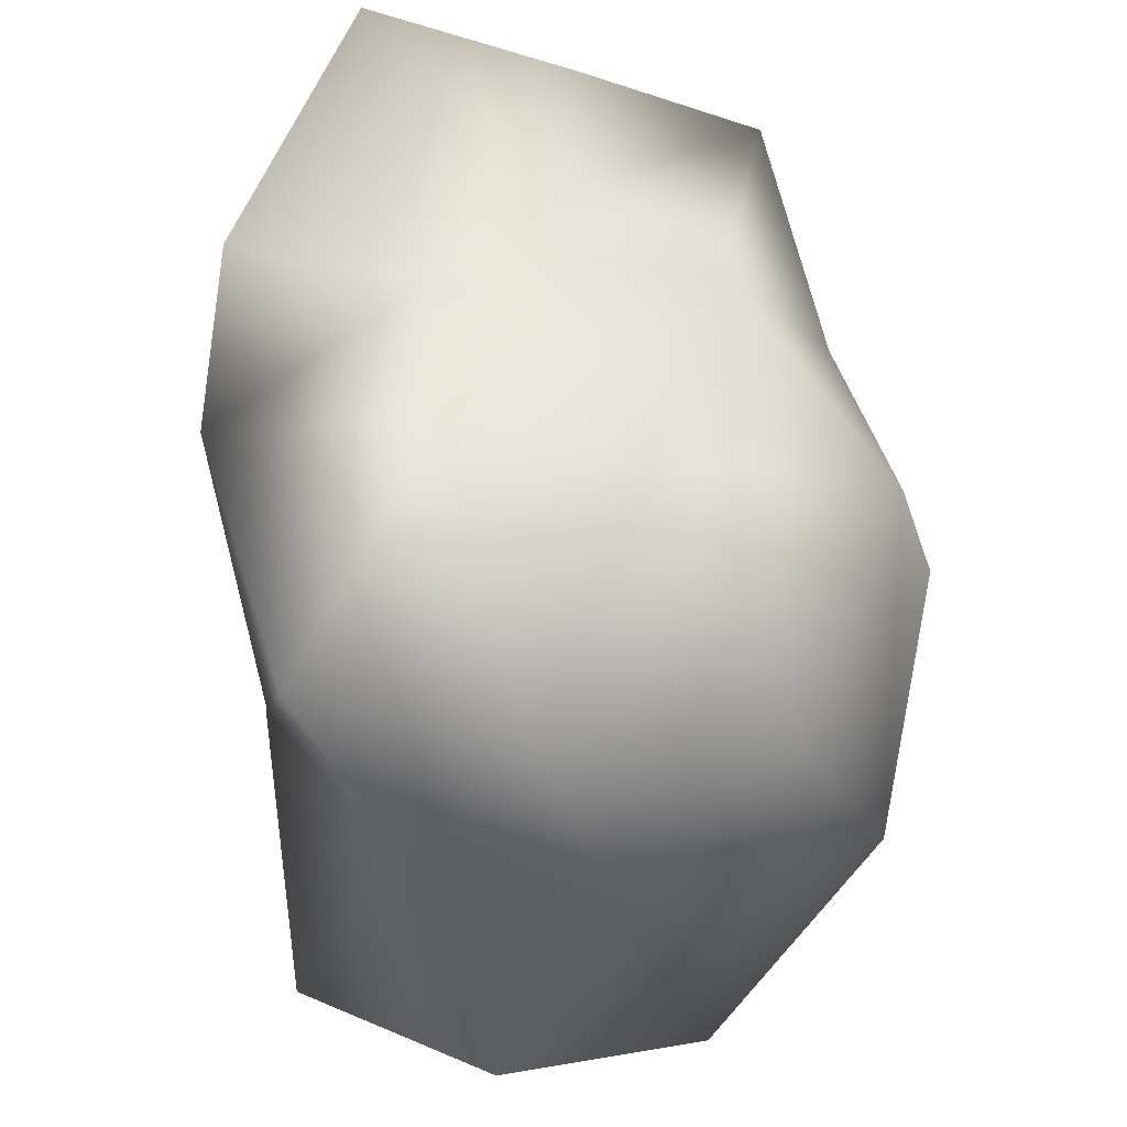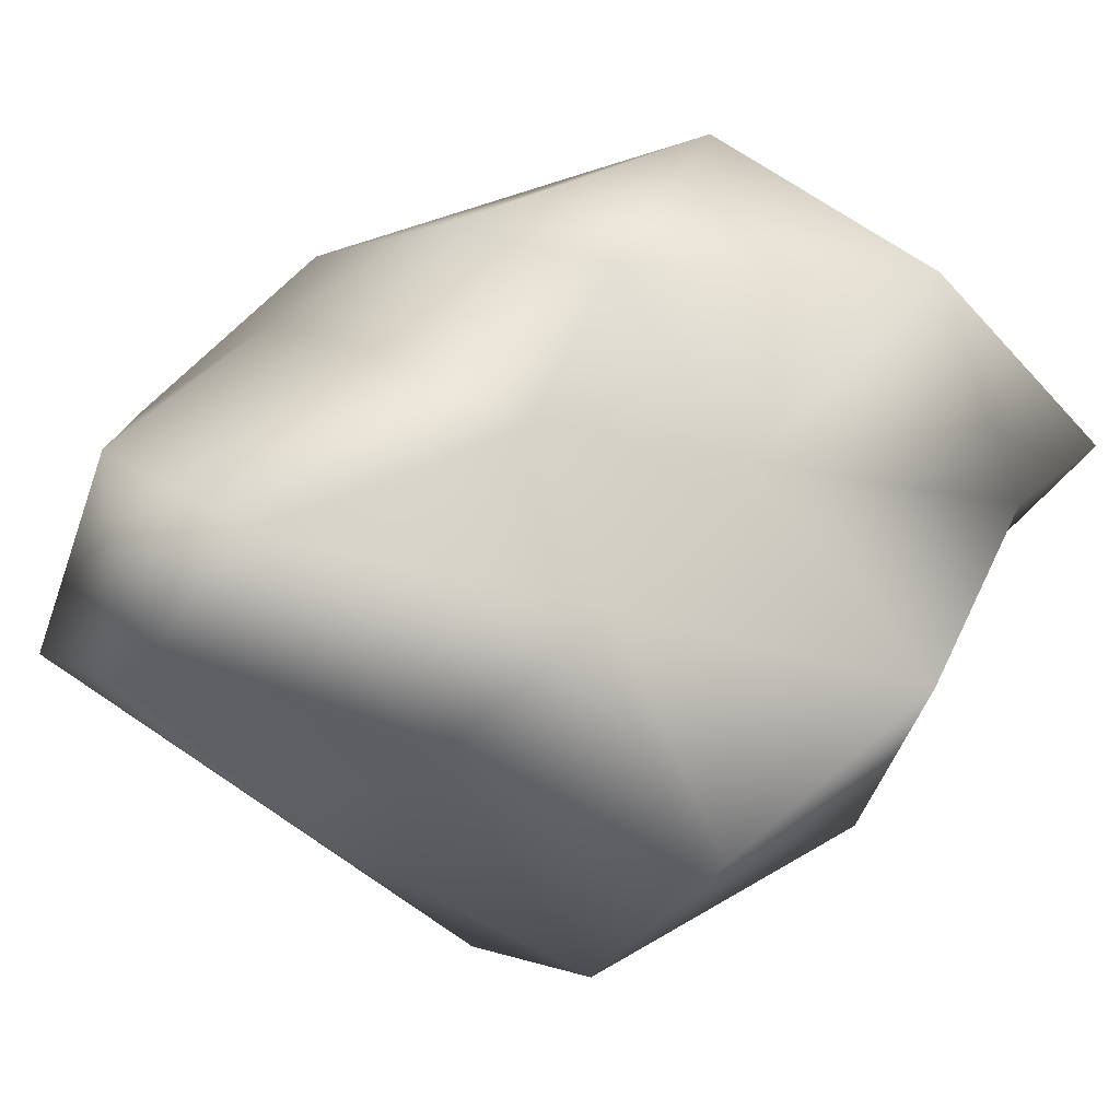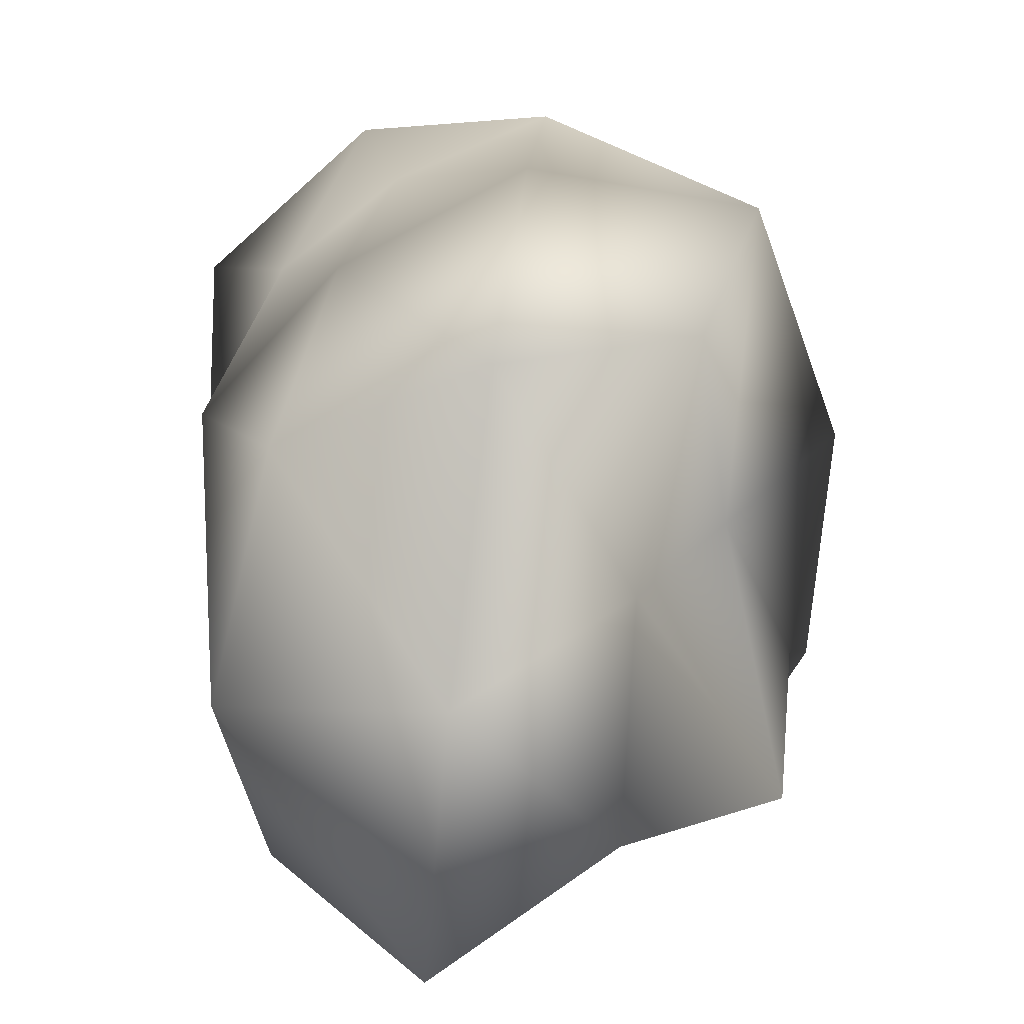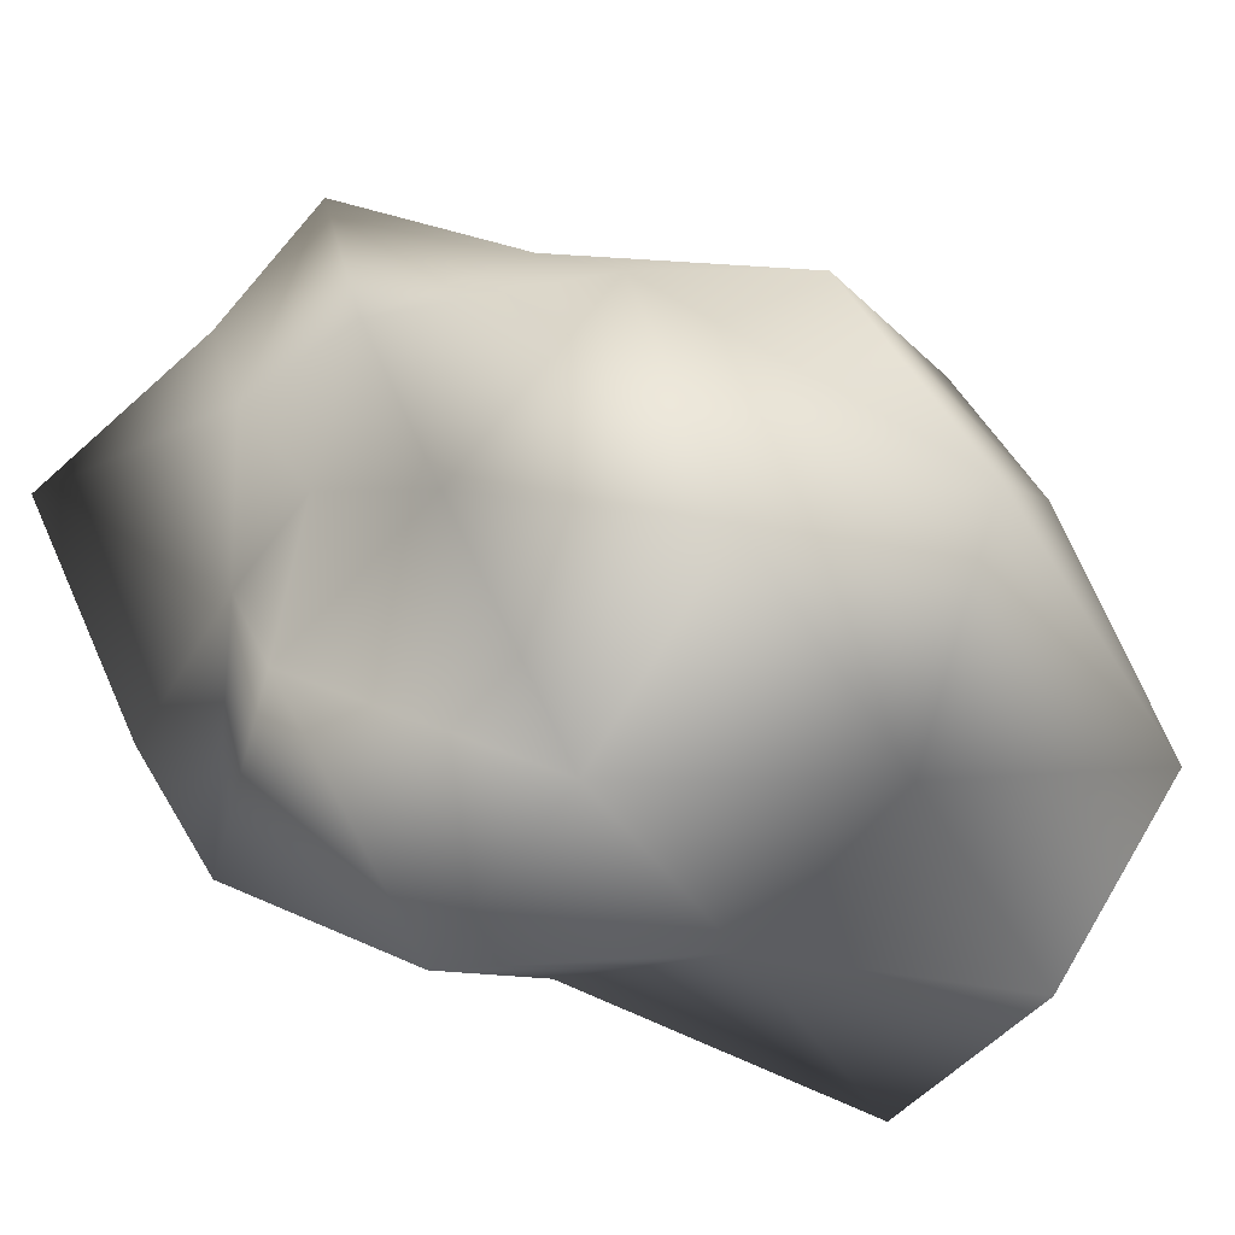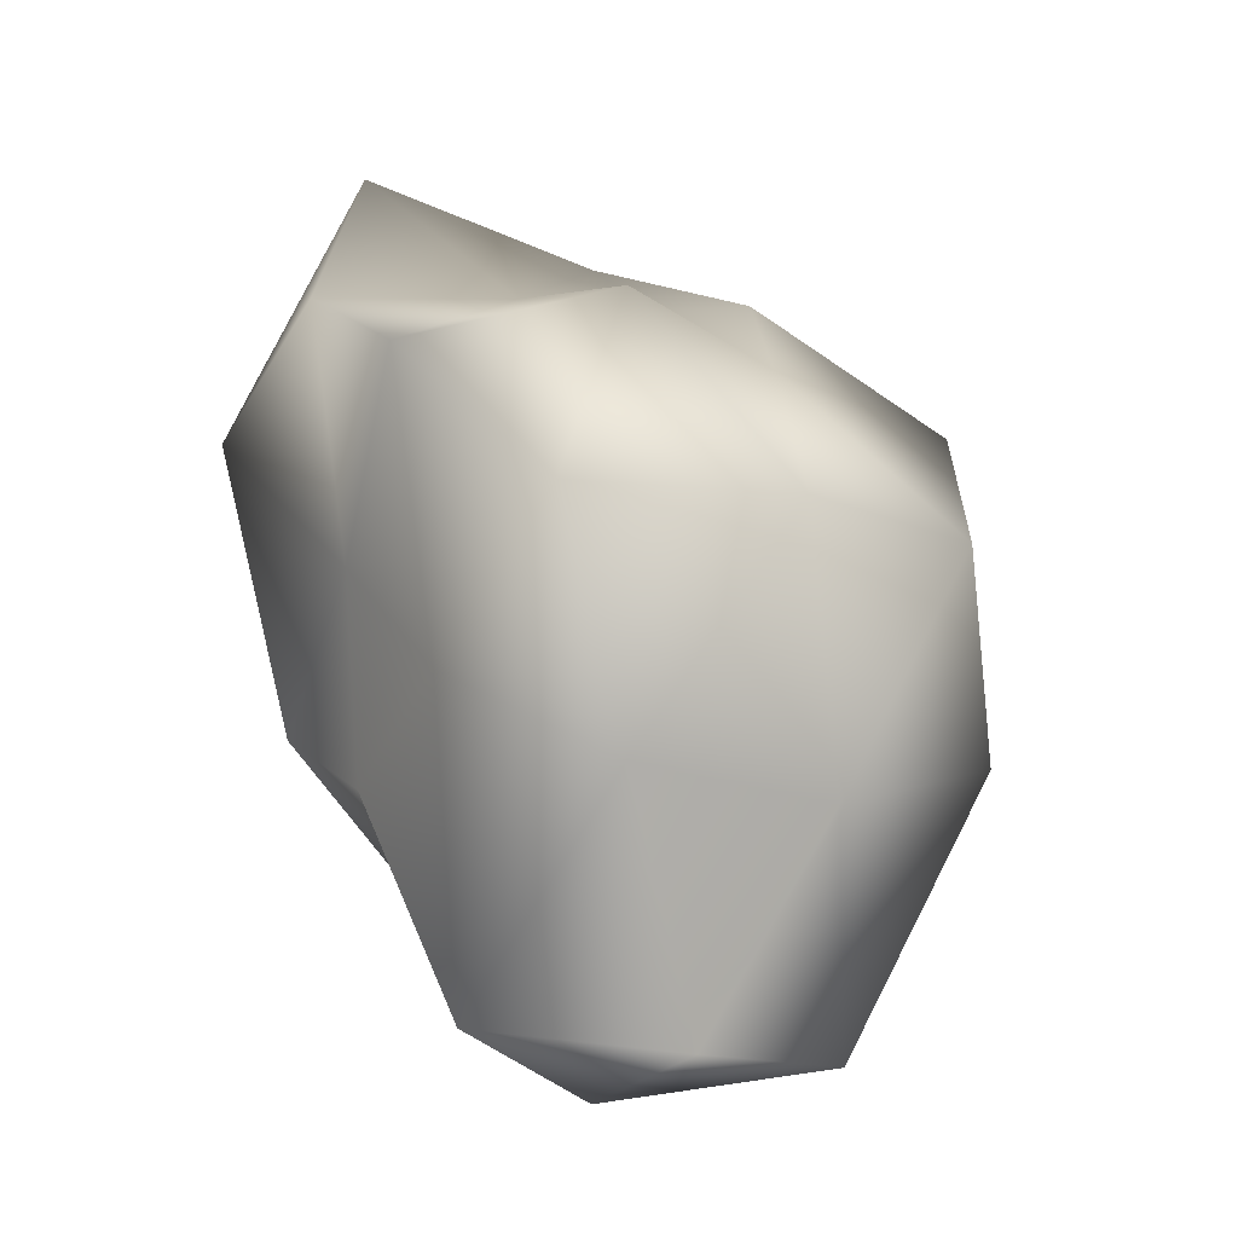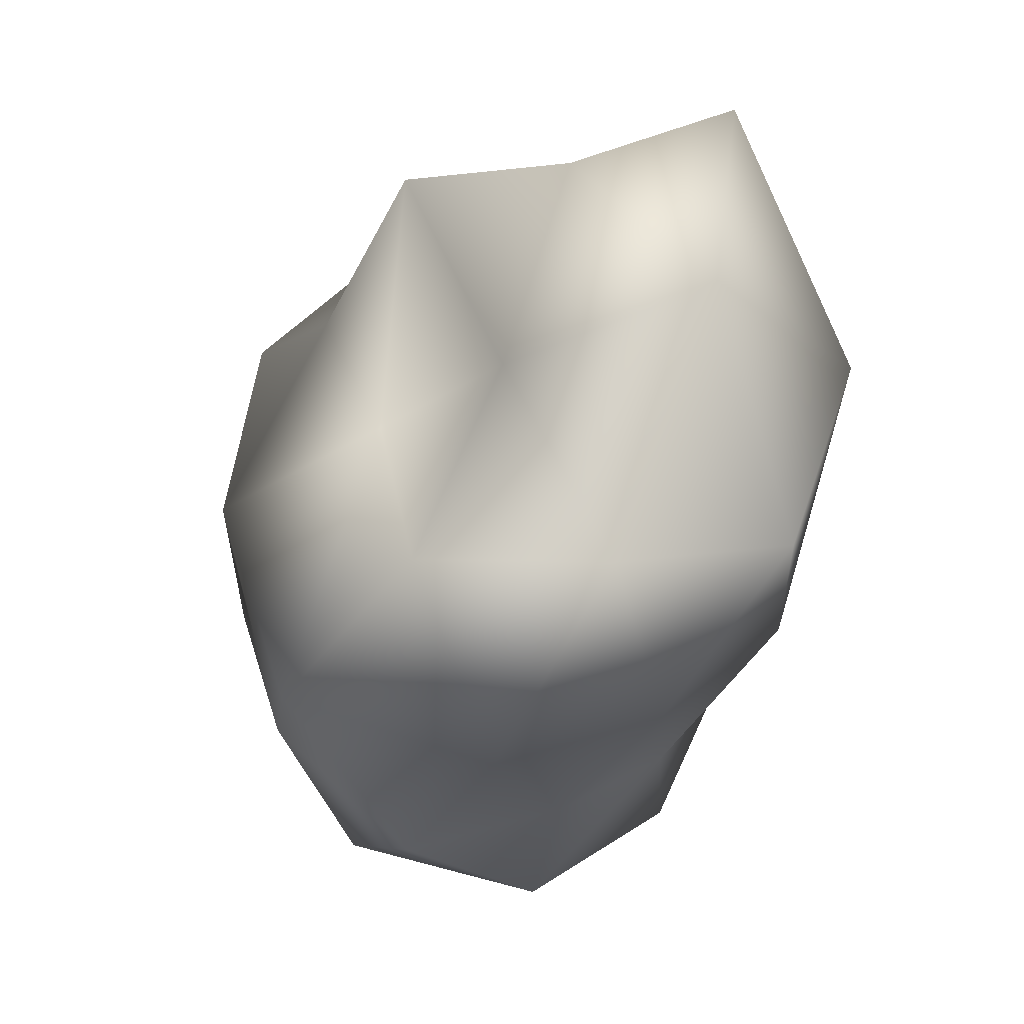
<metadata>
{"format":"obj","ext":"obj","renderer":"f3d","projection":"perspective","resolution":1024,"background":"white","views":[{"elev":-64.6,"azim":174.9,"up":"+Z"},{"elev":-18.1,"azim":58.3,"up":"+Z"},{"elev":67.3,"azim":163.2,"up":"+Z"},{"elev":-74.0,"azim":-123.7,"up":"+Z"},{"elev":-14.5,"azim":152.1,"up":"+Y"},{"elev":10.4,"azim":-12.1,"up":"+Y"}]}
</metadata>
<code>
g object
v 0 -3.185e-05 191.1
v -40.88 92.79 107
v -99.96 -3.169e-05 161.7
v 61.22 138.8 160.3
v 0 198.2 87.93
v 103.5 -3.276e-05 167.5
v -100.3 53.76 62.02
v -83.65 188.6 51.7
v -121.5 104.8 0
v -83.65 188.6 51.7
v -66.98 151.8 -41.4
v -121.5 104.8 0
v 0 173.1 0
v 0 131.3 -58.3
v 0 173.1 0
v -83.65 188.6 51.7
v 0 173.1 0
v 100.1 226.1 61.87
v 0 173.1 0
v 0 173.1 0
v 59.53 134.3 -36.79
v 151.6 131 0
v 0 173.1 0
v 158.9 84.7 98.21
v 130.3 -2.177e-05 0
v 126.7 -67.67 78.33
v 121.7 -104.9 0
v 149.5 79.84 -92.41
v 116.7 -62.32 -72.13
v 105.3 -3.332e-05 -170.3
v 49.35 111.4 -129.2
v -40.97 92.44 -107.3
v 0 -3.353e-05 -201.7
v -105.8 -3.346e-05 -171.1
v -52.74 -119.7 -138.1
v 47.43 -107 -124.2
v 0 -229.2 -101.1
v 96.73 -218.8 -59.78
v 0 -243.7 0
v 0 -243.7 0
v 67.34 -152.2 41.62
v 0 -167.7 74.45
v 0 -243.7 0
v 0 -243.7 0
v -100.8 -227.4 -62.27
v -85.64 -193.2 52.93
v -153.5 -132.6 0
v -85.64 -193.2 52.93
v 0 -243.7 0
v 0 -243.7 0
v -161.5 -86.25 99.83
v -153.5 -132.6 0
v -52.82 -119.5 138.3
v 45.91 -103.7 120.2
v -182.6 -3.045e-05 0
v -148.9 79.39 -92.03
v -182.6 -3.045e-05 0
v -162.6 -86.68 -100.5
f 1 2 3
f 2 4 5
f 4 1 6
f 1 4 2
f 2 7 3
f 7 8 9
f 8 2 5
f 2 8 7
f 10 11 12
f 11 13 14
f 15 8 5
f 16 17 11
f 18 19 5
f 20 21 14
f 21 18 22
f 18 21 23
f 4 18 5
f 18 24 22
f 24 4 6
f 4 24 18
f 24 25 22
f 25 26 27
f 26 24 6
f 24 26 25
f 25 28 22
f 28 29 30
f 29 25 27
f 25 29 28
f 21 31 14
f 31 28 30
f 28 21 22
f 21 28 31
f 31 32 14
f 32 33 34
f 33 31 30
f 31 33 32
f 33 35 34
f 35 36 37
f 36 33 30
f 33 36 35
f 36 38 37
f 38 29 27
f 29 36 30
f 36 29 38
f 38 39 37
f 40 41 42
f 41 38 27
f 38 41 43
f 44 45 37
f 45 46 47
f 48 49 42
f 50 46 45
f 48 51 52
f 51 53 3
f 53 48 42
f 48 53 51
f 53 1 3
f 1 54 6
f 54 53 42
f 53 54 1
f 41 54 42
f 54 26 6
f 26 41 27
f 41 26 54
f 55 7 9
f 7 51 3
f 51 55 52
f 55 51 7
f 56 57 12
f 57 58 47
f 58 56 34
f 56 58 57
f 11 56 12
f 56 32 34
f 32 11 14
f 11 32 56
f 45 35 37
f 35 58 34
f 58 45 47
f 45 58 35

</code>
